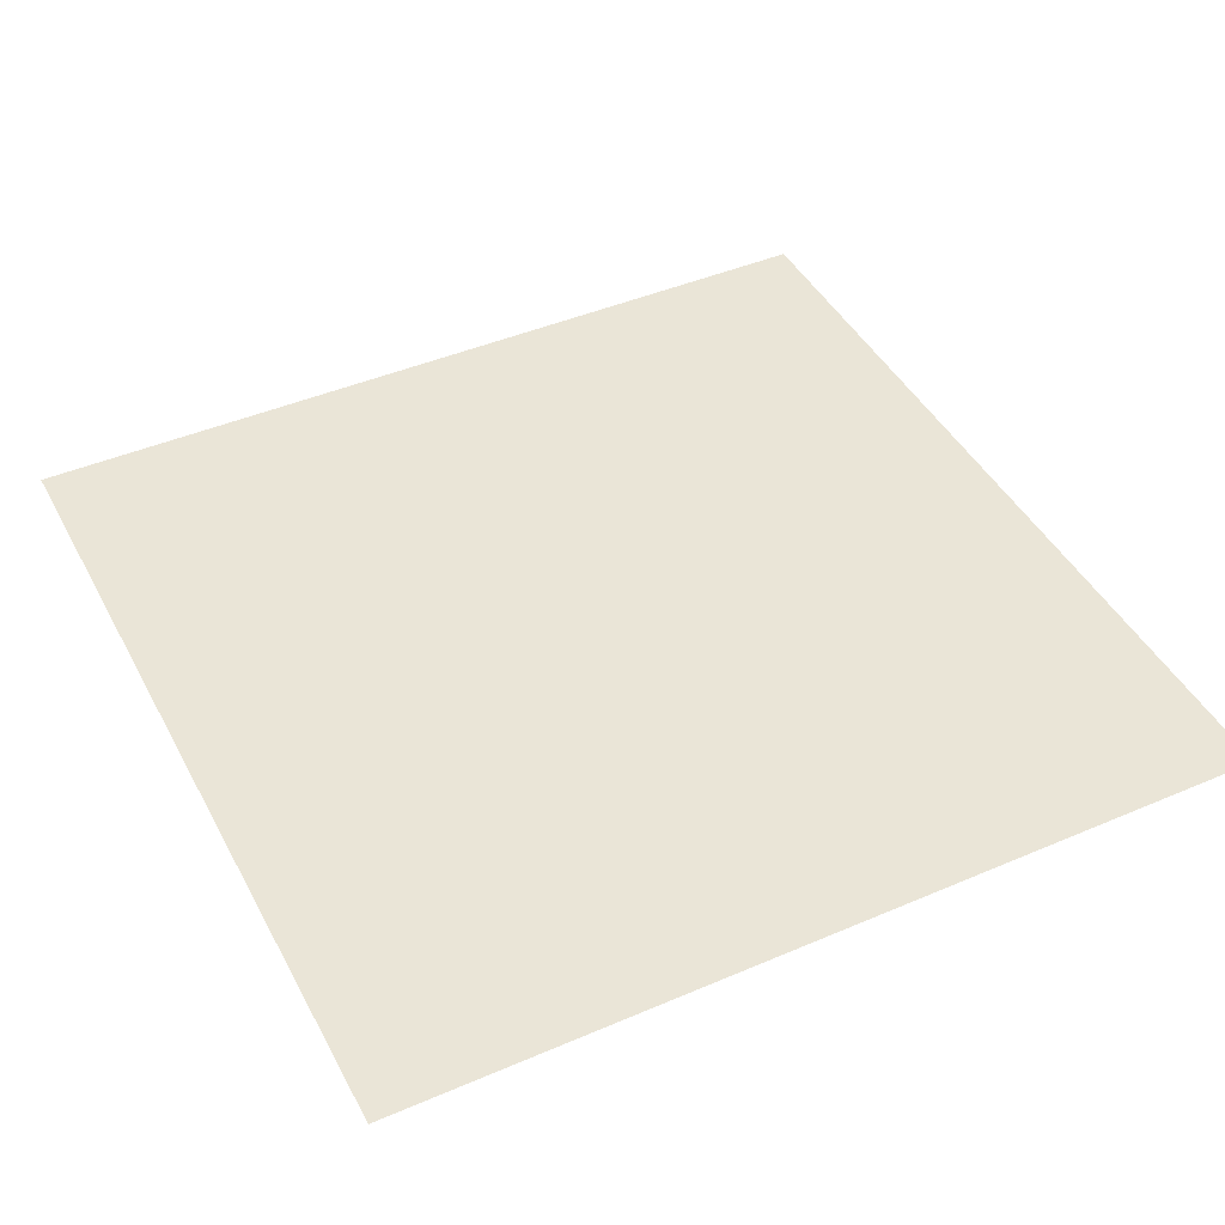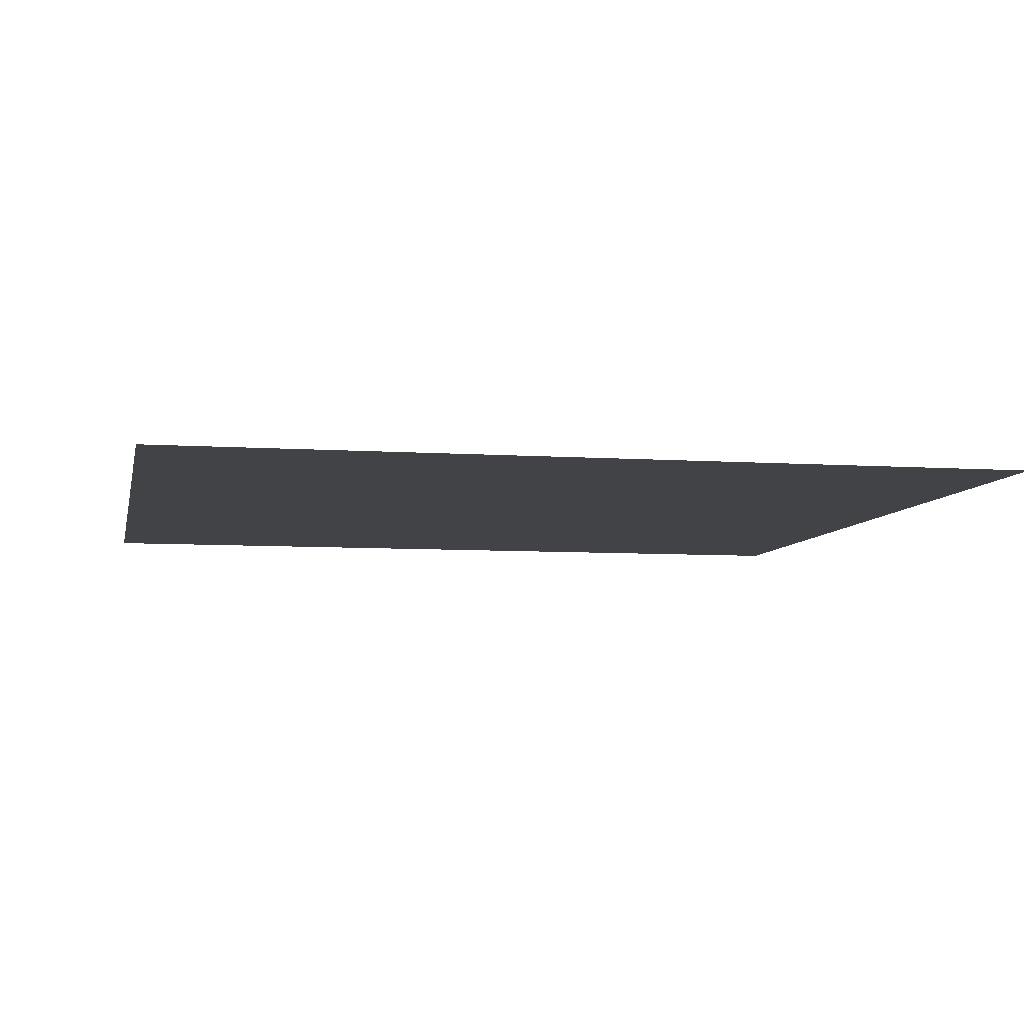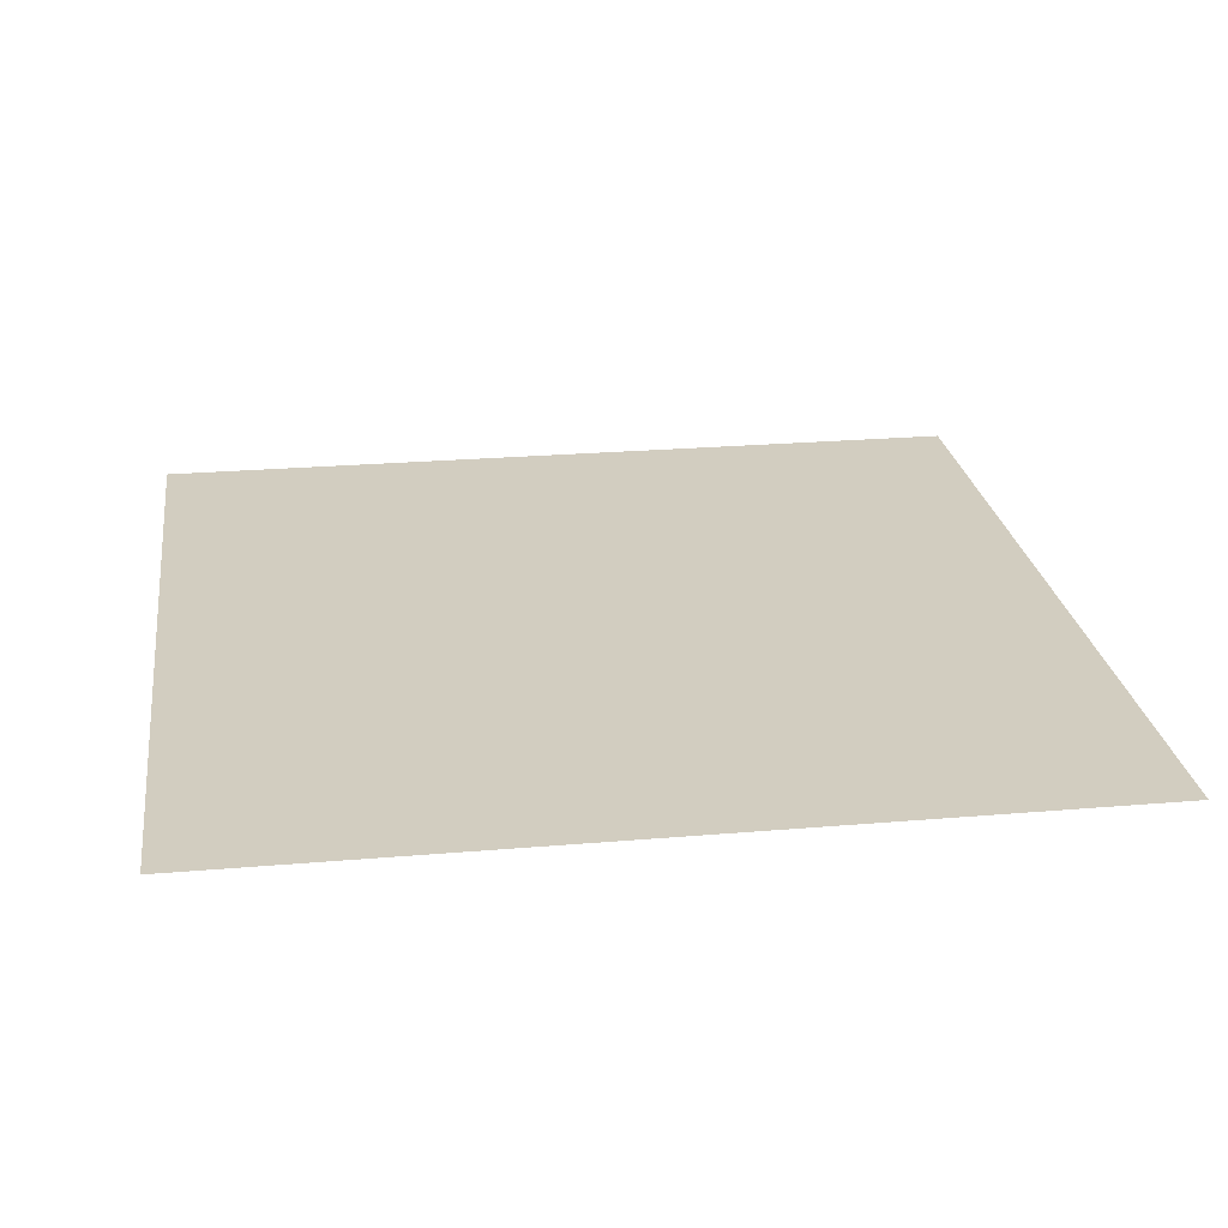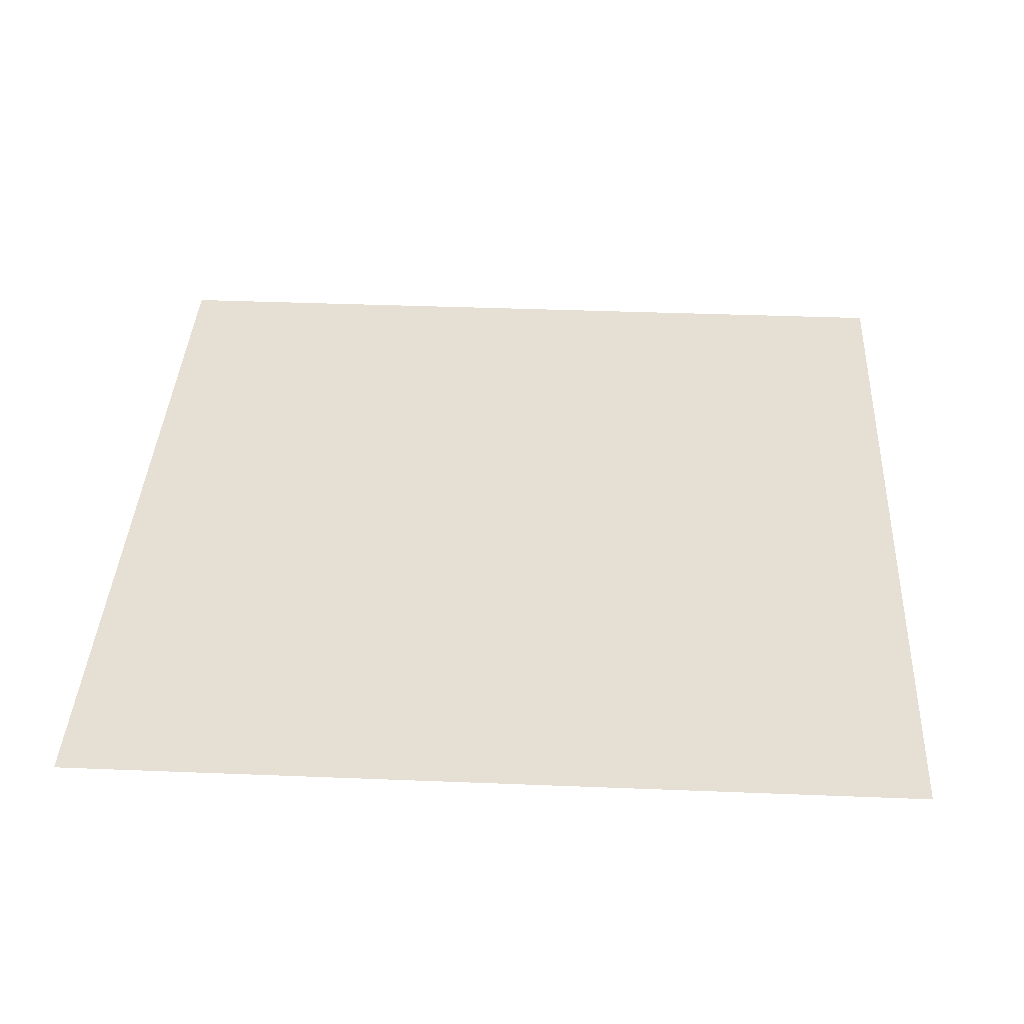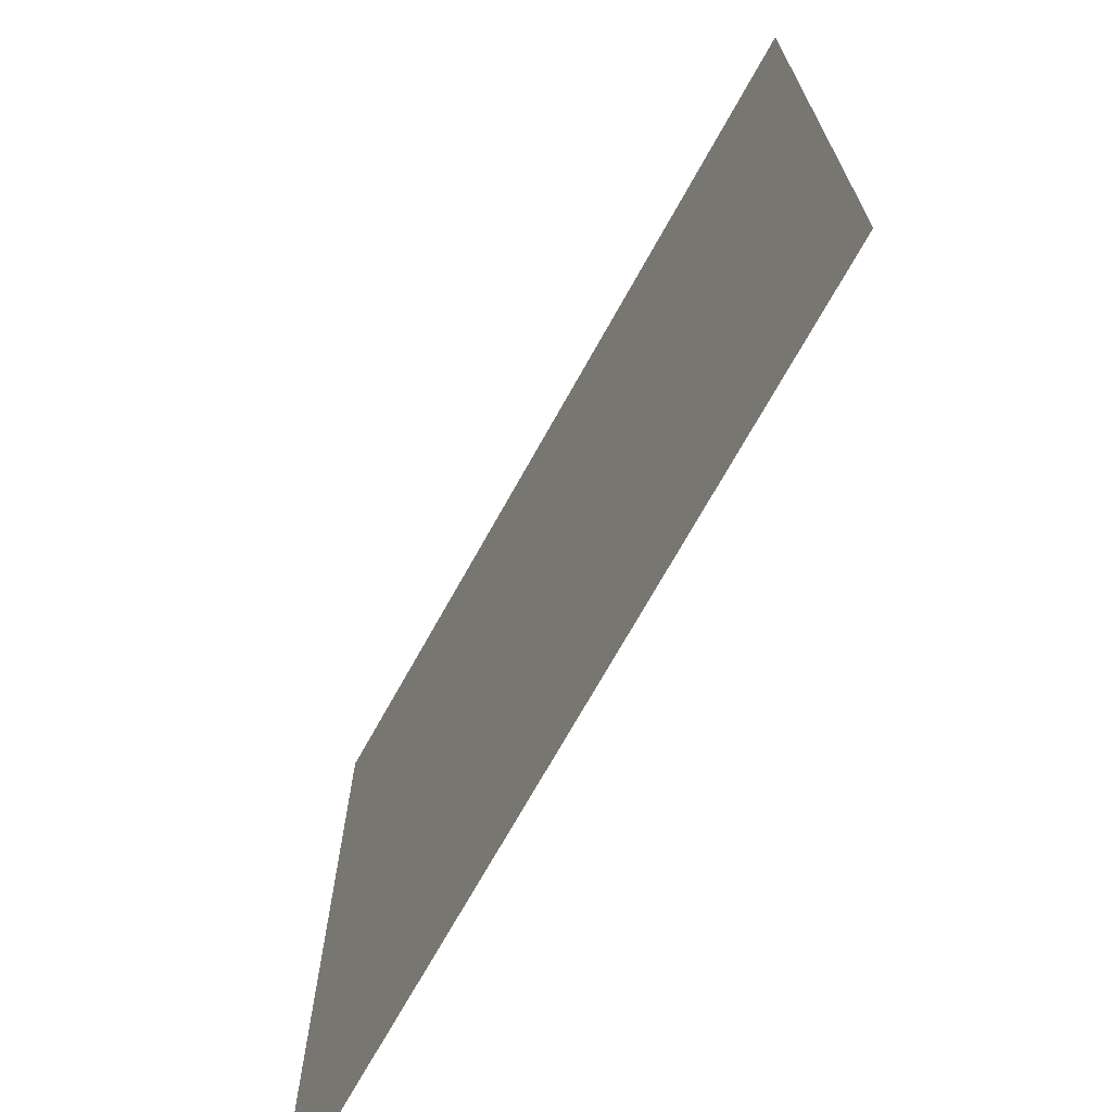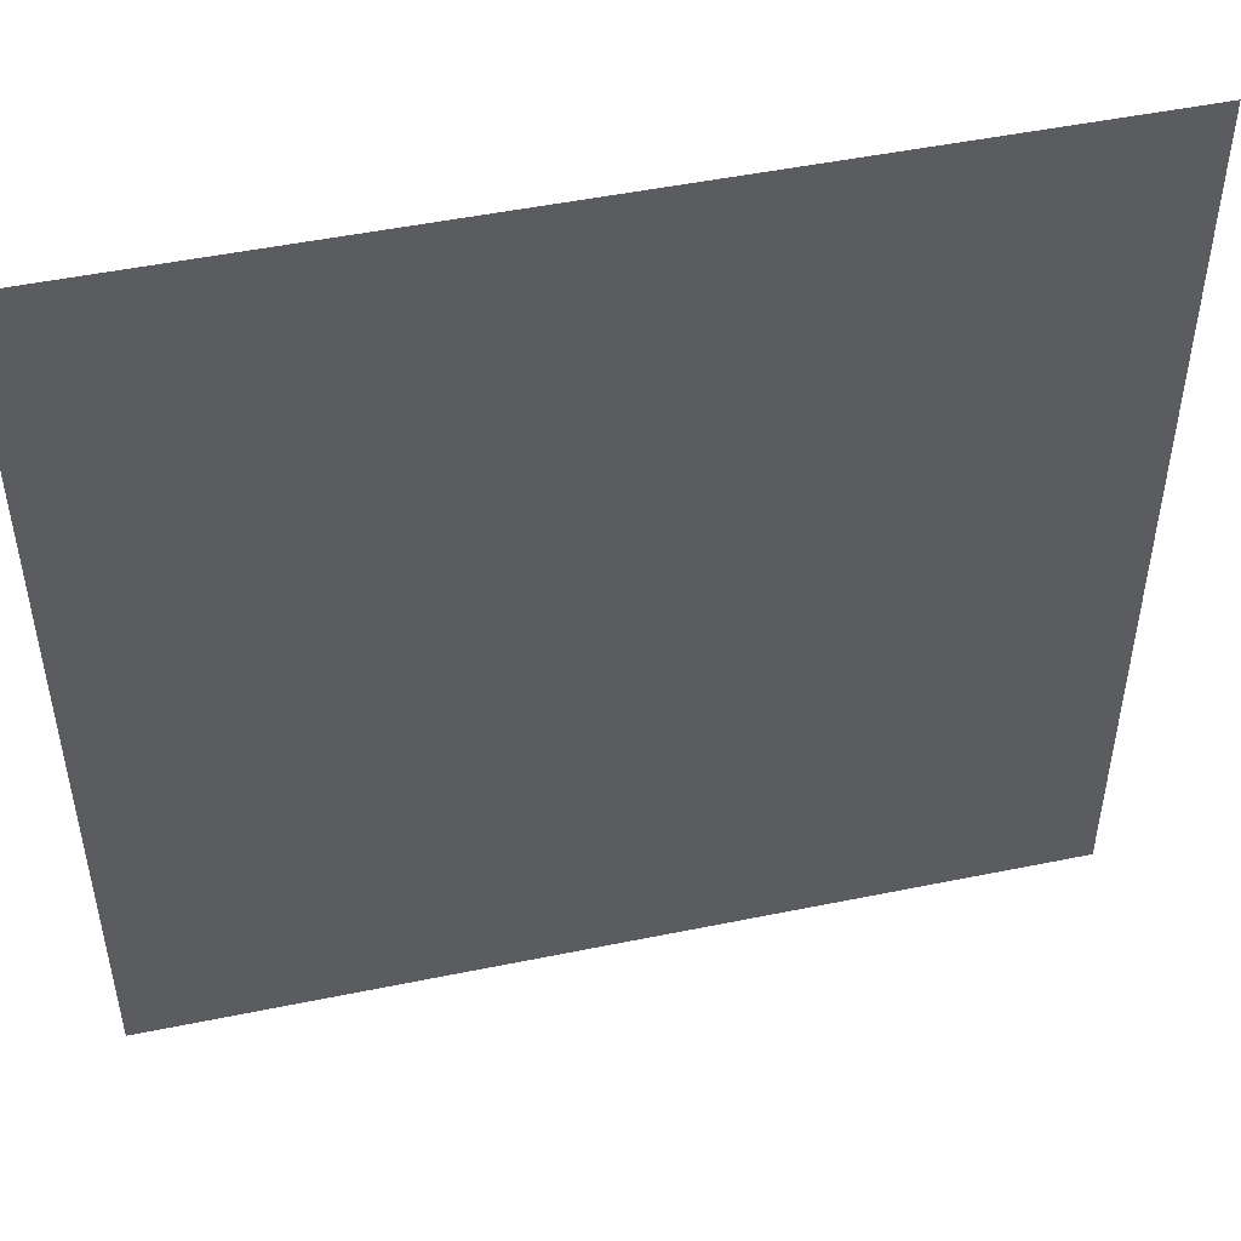
<metadata>
{"format":"obj","ext":"obj","renderer":"f3d","projection":"perspective","resolution":1024,"background":"white","views":[{"elev":44.2,"azim":63.4,"up":"+Y"},{"elev":-6.9,"azim":78.7,"up":"+Y"},{"elev":24.5,"azim":-98.0,"up":"+Y"},{"elev":38.1,"azim":2.9,"up":"+Y"},{"elev":-71.1,"azim":-119.1,"up":"+Z"},{"elev":49.4,"azim":-12.8,"up":"+Z"}]}
</metadata>
<code>
v 3 -5.733e-06 3
v -2.179e-06 -4.995e-06 -4.802e-06
v -3.003e-06 -5.733e-06 3
v 3 -4.995e-06 -3.729e-06
g floor_3x3m_22_8710_1202
f 1 3 2
f 2 4 1

</code>
